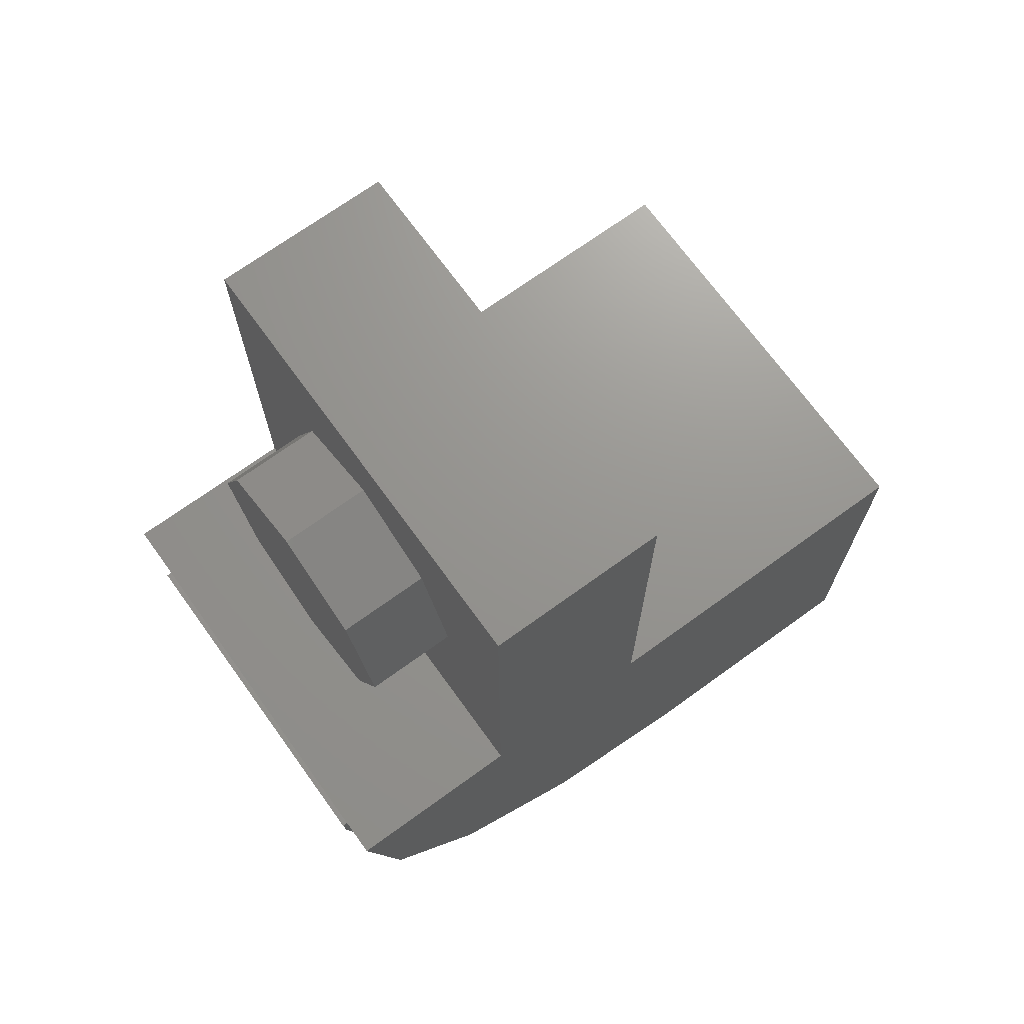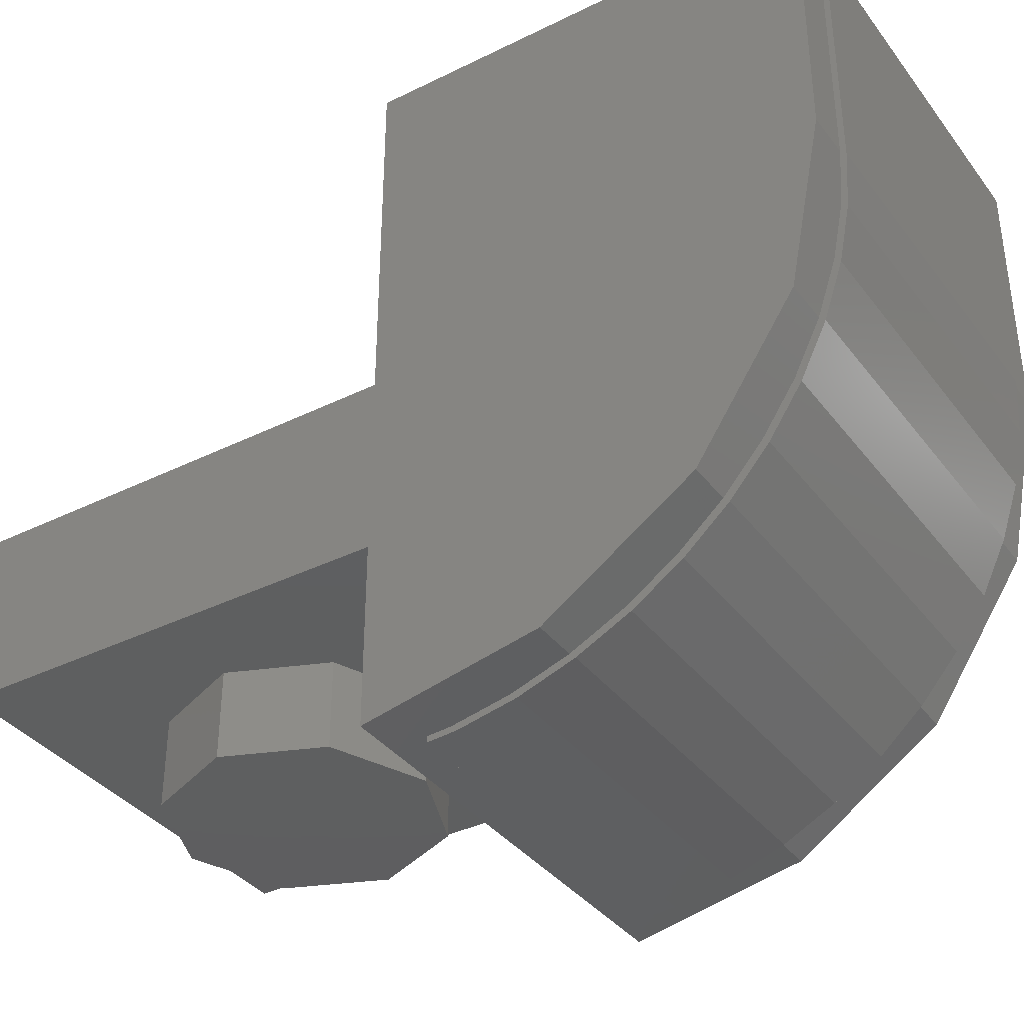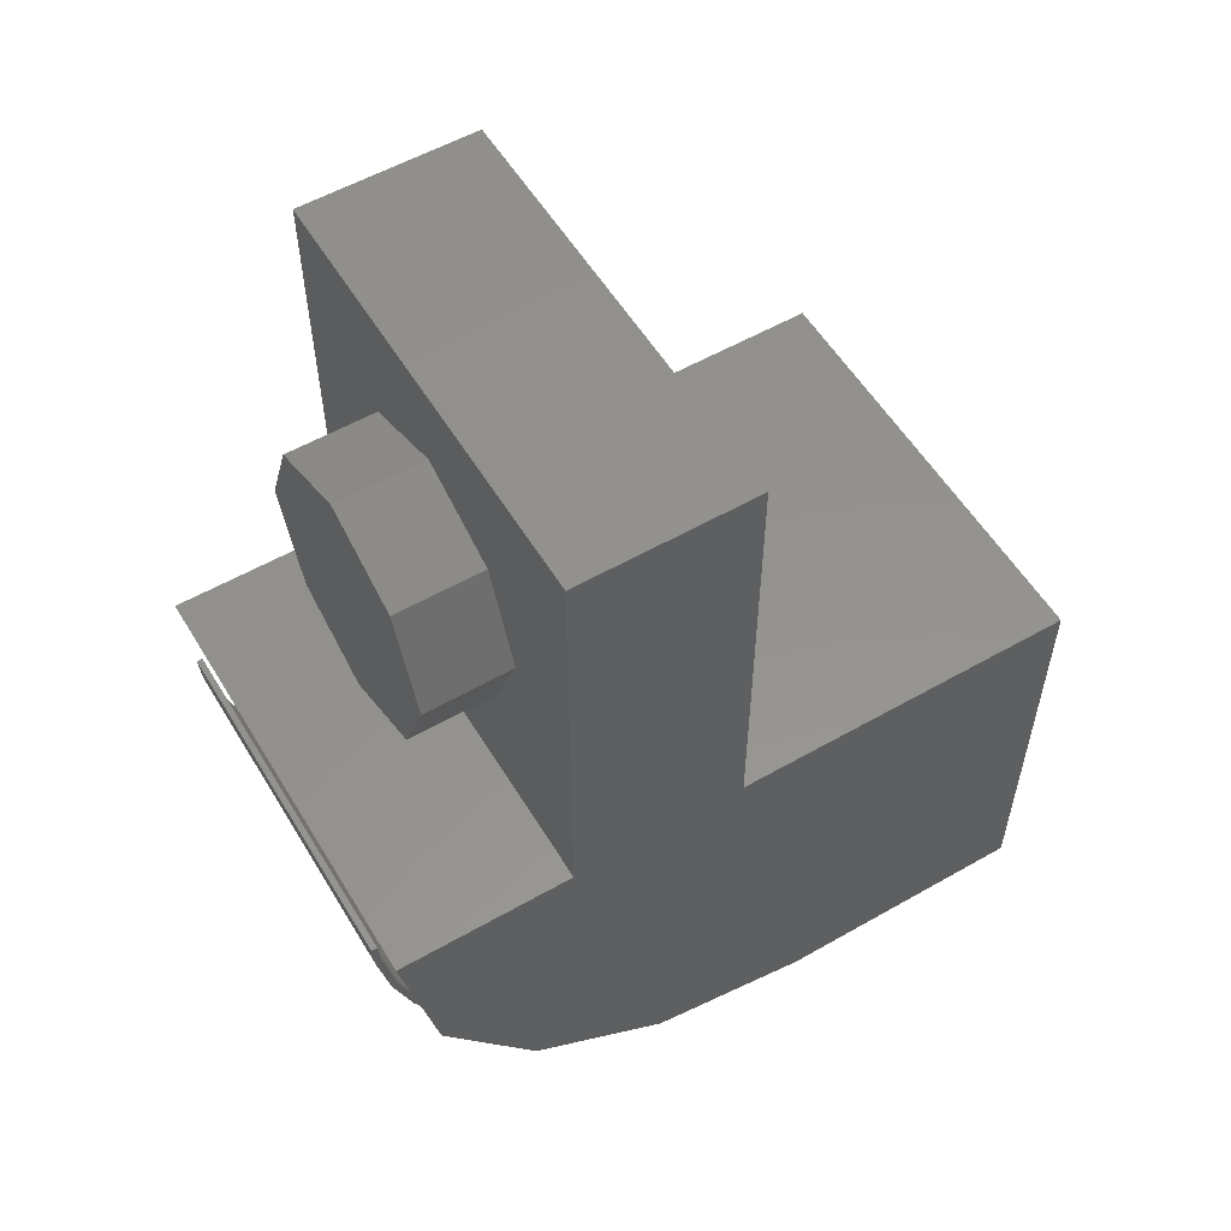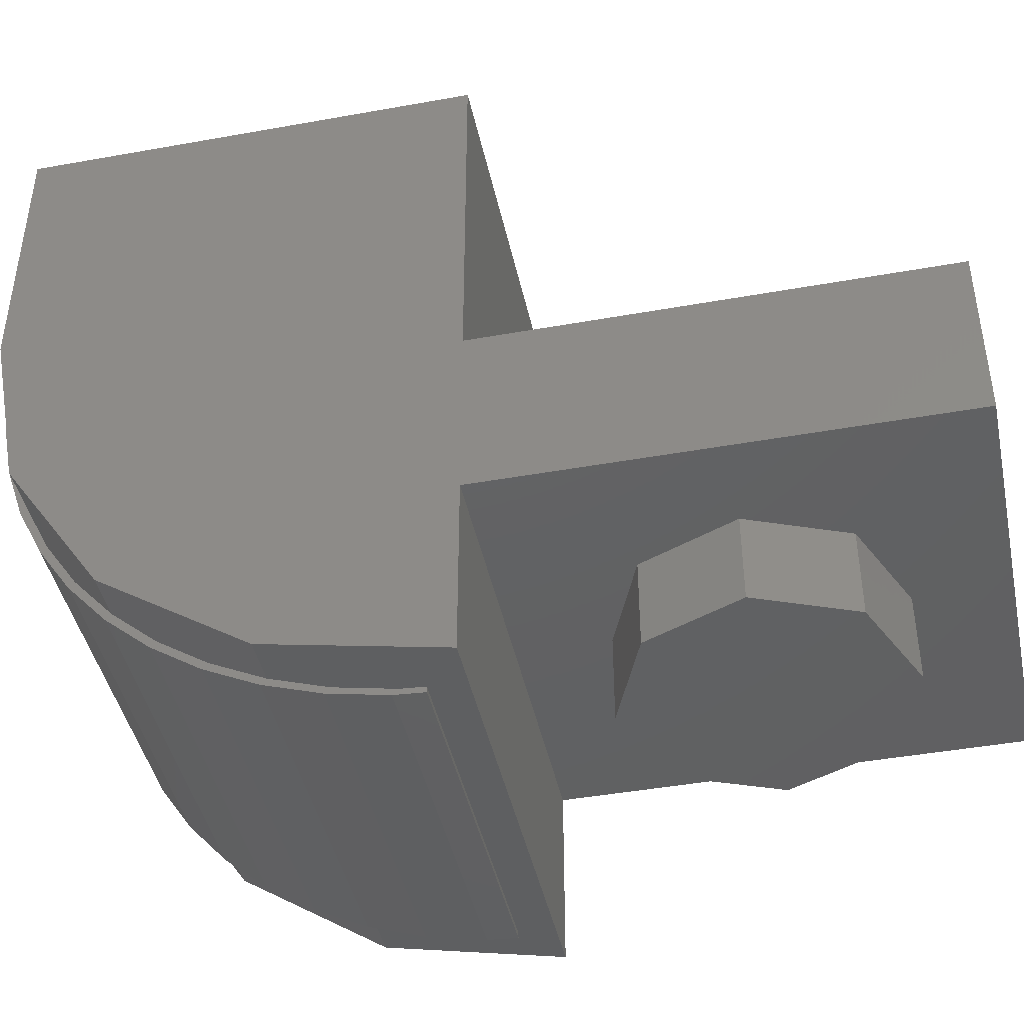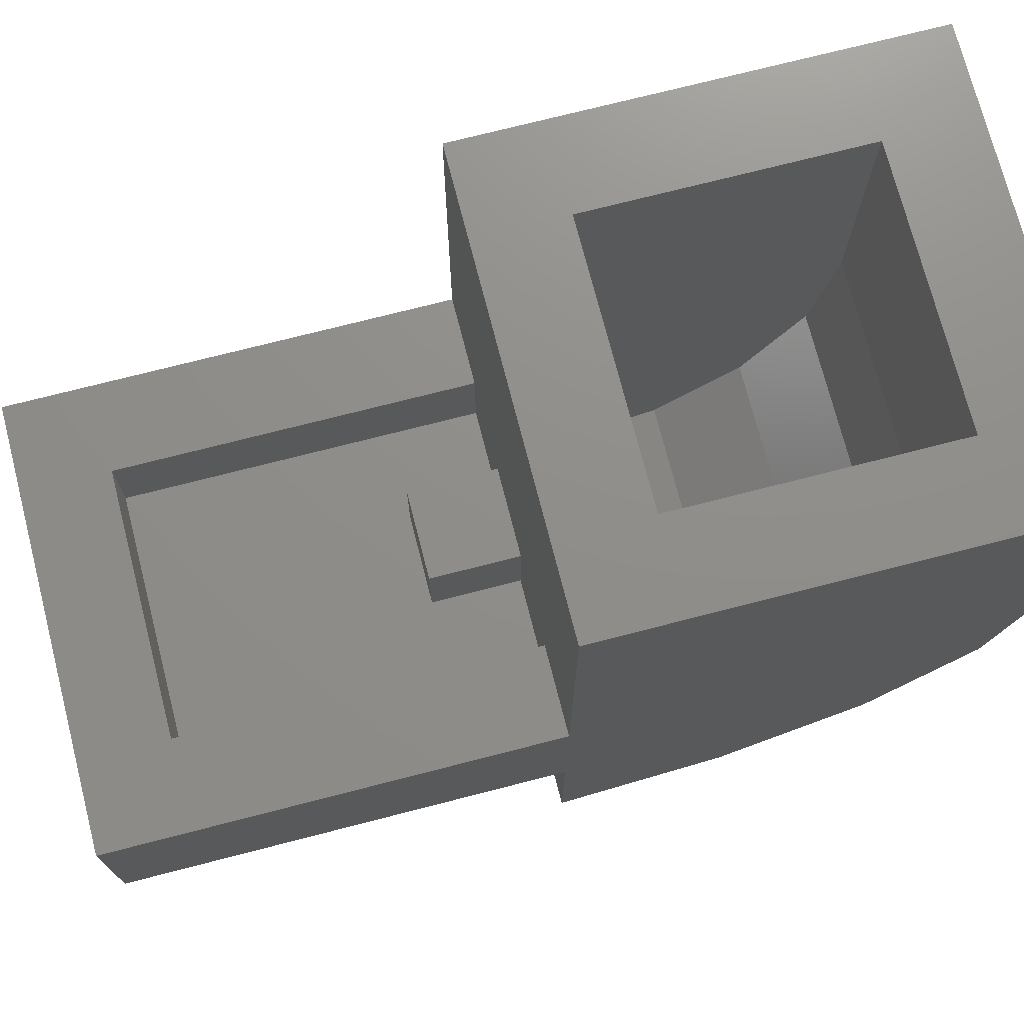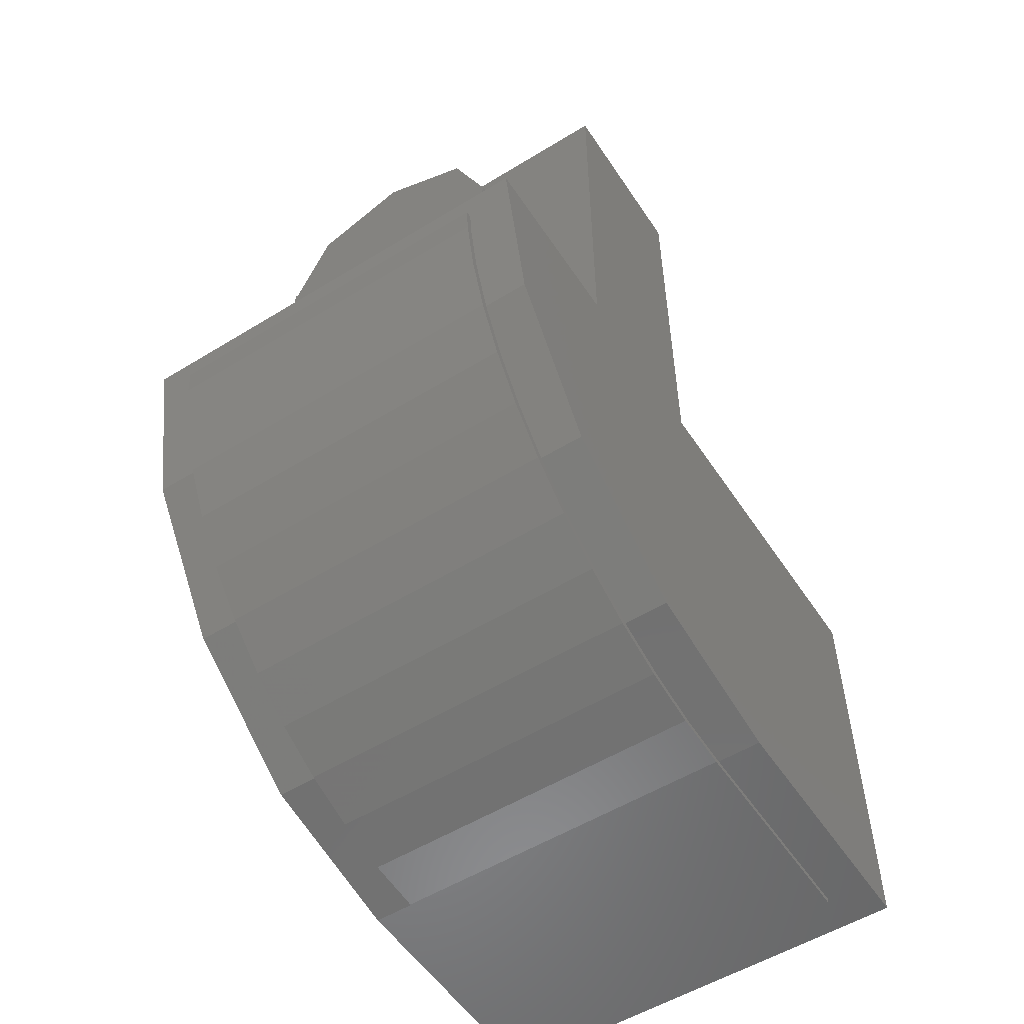
<metadata>
{"format":"stl","ext":"stl","renderer":"f3d","projection":"perspective","resolution":1024,"background":"white","views":[{"elev":70.7,"azim":54.1,"up":"+Z"},{"elev":-36.8,"azim":122.5,"up":"+Y"},{"elev":55.9,"azim":59.1,"up":"+Z"},{"elev":-43.5,"azim":-78.0,"up":"+Y"},{"elev":73.5,"azim":75.6,"up":"+Y"},{"elev":-54.5,"azim":33.0,"up":"+Z"}]}
</metadata>
<code>
# stl→obj: 157 verts, 278 faces
v 0.24 1.28 -0.56
v -0.24 1.28 -0.56
v -0.4 1.28 -0.4
v 0.4 1.28 -0.4
v -0.24 1.28 -1.04
v -0.4 1.28 -1.2
v 0.24 1.28 -1.04
v 0.4 1.28 -1.2
v 0.24 0.64 -0.4
v 0.24 0.64 0.24
v 0.4 0.64 0.4
v 0.4 0.64 -0.4
v -0.24 0.64 0.24
v -0.4 0.64 0.4
v -0.24 0.64 -0.4
v -0.4 0.64 -0.4
v -0.32 0.00412 -0.4626
v -0.32 -0.00656 -0.4622
v 0.32 -0.00656 -0.4622
v 0.32 0.00412 -0.4626
v 0.32 0.79 -1.21
v 0.32 1.2 -1.21
v 0.32 1.2 -1.2
v 0.32 0.8 -1.2
v -0.32 1.2 -1.21
v -0.32 1.2 -1.2
v -0.32 0.79 -1.21
v -0.32 0.8 -1.2
v -0.32 0.00688 -0.5044
v 0.32 0.00688 -0.5044
v 0.32 0.02728 -0.607
v -0.32 0.02728 -0.607
v -0.32 0.06088 -0.7062
v 0.32 0.06088 -0.7062
v -0.32 0.2343 -0.9657
v -0.32 0.1653 -0.887
v 0.32 0.1653 -0.887
v 0.32 0.2343 -0.9657
v -0.32 0.1072 -0.8
v 0.32 0.1072 -0.8
v 0.32 0.313 -1.035
v 0.32 0.4 -1.093
v -0.32 0.4 -1.093
v -0.32 0.313 -1.035
v -0.32 0.4938 -1.139
v 0.32 0.4938 -1.139
v -0.32 0.593 -1.173
v 0.32 0.593 -1.173
v -0.32 0.6956 -1.193
v 0.32 0.6956 -1.193
v 0.32 0.01728 -0.617
v 0.32 -0.00312 -0.5144
v 0.168 -0.00312 -0.5144
v 0.168 0.01728 -0.617
v 0.168 -0.00656 -0.4622
v 0.168 0.05088 -0.7162
v 0.32 0.05088 -0.7162
v 0.32 0.2243 -0.9757
v 0.32 0.1553 -0.897
v 0.168 0.1553 -0.897
v 0.168 0.2243 -0.9757
v 0.32 0.0972 -0.81
v 0.168 0.0972 -0.81
v 0.32 0.303 -1.045
v 0.168 0.303 -1.045
v 0.32 0.39 -1.103
v 0.168 0.39 -1.103
v 0.168 0.4838 -1.149
v 0.32 0.4838 -1.149
v 0.32 0.583 -1.183
v 0.168 0.583 -1.183
v 0.32 0.6856 -1.203
v 0.168 0.6856 -1.203
v 0.168 0.79 -1.21
v 0.168 1.2 -1.21
v -0.32 -0.00312 -0.5144
v -0.32 0.01728 -0.617
v -0.168 0.01728 -0.617
v -0.168 -0.00312 -0.5144
v -0.32 0.05088 -0.7162
v -0.168 0.05088 -0.7162
v -0.168 -0.00656 -0.4622
v -0.32 0.1553 -0.897
v -0.32 0.2243 -0.9757
v -0.168 0.2243 -0.9757
v -0.168 0.1553 -0.897
v -0.32 0.0972 -0.81
v -0.168 0.0972 -0.81
v -0.168 0.4838 -1.149
v -0.168 0.39 -1.103
v -0.32 0.39 -1.103
v -0.32 0.4838 -1.149
v -0.32 0.303 -1.045
v -0.168 0.303 -1.045
v -0.168 0.583 -1.183
v -0.32 0.583 -1.183
v -0.168 0.6856 -1.203
v -0.32 0.6856 -1.203
v -0.168 0.79 -1.21
v -0.168 1.2 -1.21
v -0.08 0.64 -0.24
v 0.08 0.64 -0.24
v 0.08 0.64 -0.4
v -0.08 0.64 -0.4
v -0.08 0.48 -0.24
v 0.08 0.48 -0.24
v -0.08 0.48 -0.4
v 0.08 0.48 -0.4
v 0.24 0.48 0.24
v -0.24 0.48 0.24
v -0.24 0.48 -0.4
v 0.24 0.48 -0.4
v -0.4 0.32 0.4
v -0.4 0.32 -0.4
v 0.4 0.32 -0.4
v 0.4 0.32 0.4
v -0.4 0 -0.4
v 0.4 0 -0.4
v -0.24 0.2 -0.56
v -0.24 0.8 -0.56
v 0.24 0.8 -0.56
v 0.24 0.2 -0.56
v 0.24 0.8 -1.04
v -0.24 0.8 -1.04
v 0.4 0.8 -1.2
v -0.4 0.8 -1.2
v 0.4 0.8 -0.4
v -0.4 0.8 -0.4
v -0.4 0.0609 -0.7061
v 0.4 0.0609 -0.7061
v -0.4 0.2343 -0.9657
v 0.4 0.2343 -0.9657
v -0.4 0.4939 -1.139
v 0.4 0.4939 -1.139
v 0 0.16 -0.24
v 0 0.32 -0.24
v 0.1697 0.32 -0.1697
v 0.1697 0.16 -0.1697
v 0.24 0.32 0
v 0.24 0.16 0
v 0.1697 0.32 0.1697
v 0.1697 0.16 0.1697
v -0 0.32 0.24
v -0 0.16 0.24
v -0.1697 0.32 0.1697
v -0.1697 0.16 0.1697
v -0.24 0.32 -0
v -0.24 0.16 -0
v -0.1697 0.32 -0.1697
v -0.1697 0.16 -0.1697
v 0 0.16 0
v -0.24 0.2457 -0.7437
v -0.24 0.3757 -0.8994
v -0.24 0.5704 -1.003
v 0.24 0.5704 -1.003
v 0.24 0.3757 -0.8994
v 0.24 0.2457 -0.7437
f 1 2 3
f 3 4 1
f 2 5 6
f 6 3 2
f 5 7 8
f 8 6 5
f 7 1 4
f 4 8 7
f 9 10 11
f 11 12 9
f 10 13 14
f 14 11 10
f 13 15 16
f 16 14 13
f 17 18 19
f 19 20 17
f 21 22 23
f 23 24 21
f 23 22 25
f 25 26 23
f 27 28 26
f 26 25 27
f 29 17 20
f 20 30 29
f 30 31 32
f 32 29 30
f 33 32 31
f 31 34 33
f 35 36 37
f 37 38 35
f 36 39 40
f 40 37 36
f 39 33 34
f 34 40 39
f 41 42 43
f 43 44 41
f 45 43 42
f 42 46 45
f 38 41 44
f 44 35 38
f 47 45 46
f 46 48 47
f 49 47 48
f 48 50 49
f 50 24 28
f 28 49 50
f 24 23 26
f 26 28 24
f 51 52 53
f 53 54 51
f 52 19 55
f 55 53 52
f 54 56 57
f 57 51 54
f 58 59 60
f 60 61 58
f 59 62 63
f 63 60 59
f 56 63 62
f 62 57 56
f 64 58 61
f 61 65 64
f 66 64 65
f 65 67 66
f 68 69 66
f 66 67 68
f 70 69 68
f 68 71 70
f 72 70 71
f 71 73 72
f 73 74 21
f 21 72 73
f 21 74 75
f 75 22 21
f 76 77 78
f 78 79 76
f 77 80 81
f 81 78 77
f 79 82 18
f 18 76 79
f 83 84 85
f 85 86 83
f 87 83 86
f 86 88 87
f 88 81 80
f 80 87 88
f 89 90 91
f 91 92 89
f 84 93 94
f 94 85 84
f 90 94 93
f 93 91 90
f 95 89 92
f 92 96 95
f 97 95 96
f 96 98 97
f 27 99 97
f 97 98 27
f 27 25 100
f 100 99 27
f 21 24 50
f 50 72 21
f 50 48 70
f 70 72 50
f 48 46 69
f 69 70 48
f 46 42 66
f 66 69 46
f 42 41 64
f 64 66 42
f 41 38 58
f 58 64 41
f 38 37 59
f 59 58 38
f 37 40 62
f 62 59 37
f 40 34 57
f 57 62 40
f 34 31 51
f 51 57 34
f 31 30 52
f 52 51 31
f 30 20 19
f 19 52 30
f 28 27 98
f 98 49 28
f 49 98 96
f 96 47 49
f 47 96 92
f 92 45 47
f 45 92 91
f 91 43 45
f 43 91 93
f 93 44 43
f 44 93 84
f 84 35 44
f 35 84 83
f 83 36 35
f 36 83 87
f 87 39 36
f 39 87 80
f 80 33 39
f 33 80 77
f 77 32 33
f 32 77 76
f 76 29 32
f 29 76 18
f 18 17 29
f 54 53 79
f 79 78 54
f 78 81 56
f 56 54 78
f 82 79 53
f 53 55 82
f 86 85 61
f 61 60 86
f 88 86 60
f 60 63 88
f 56 81 88
f 88 63 56
f 65 61 85
f 85 94 65
f 94 90 67
f 67 65 94
f 68 67 90
f 90 89 68
f 95 97 73
f 73 71 95
f 74 73 97
f 97 99 74
f 89 95 71
f 71 68 89
f 74 99 100
f 100 75 74
f 101 102 103
f 101 103 104
f 101 105 106
f 101 106 102
f 104 107 105
f 104 105 101
f 103 108 107
f 103 107 104
f 102 106 108
f 102 108 103
f 13 10 109
f 13 109 110
f 15 13 110
f 15 110 111
f 10 9 112
f 10 112 109
f 109 112 111
f 109 111 110
f 113 114 115
f 113 115 116
f 116 115 12
f 116 12 11
f 114 113 14
f 114 14 16
f 113 116 11
f 113 11 14
f 3 16 12
f 3 12 4
f 112 9 15
f 112 15 111
f 117 118 115
f 117 115 114
f 119 120 121
f 119 121 122
f 121 1 7
f 121 7 123
f 120 2 1
f 120 1 121
f 124 5 2
f 124 2 120
f 123 7 5
f 123 5 124
f 8 125 126
f 8 126 6
f 127 125 8
f 127 8 4
f 126 128 3
f 126 3 6
f 118 117 129
f 118 129 130
f 130 129 131
f 130 131 132
f 132 131 133
f 132 133 134
f 134 133 126
f 134 126 125
f 127 118 130
f 127 130 132
f 127 132 134
f 127 134 125
f 128 126 133
f 128 133 131
f 128 131 129
f 128 129 117
f 135 136 137
f 135 137 138
f 138 137 139
f 138 139 140
f 140 139 141
f 140 141 142
f 142 141 143
f 142 143 144
f 144 143 145
f 144 145 146
f 146 145 147
f 146 147 148
f 148 147 149
f 148 149 150
f 150 149 136
f 150 136 135
f 151 135 138
f 151 138 140
f 151 140 142
f 151 142 144
f 151 144 146
f 151 146 148
f 151 148 150
f 151 150 135
f 120 119 152
f 120 152 153
f 120 153 154
f 120 154 124
f 123 155 121
f 155 156 121
f 156 157 121
f 157 122 121
f 119 122 157
f 119 157 152
f 152 157 156
f 152 156 153
f 153 156 155
f 153 155 154
f 154 155 123
f 154 123 124

</code>
